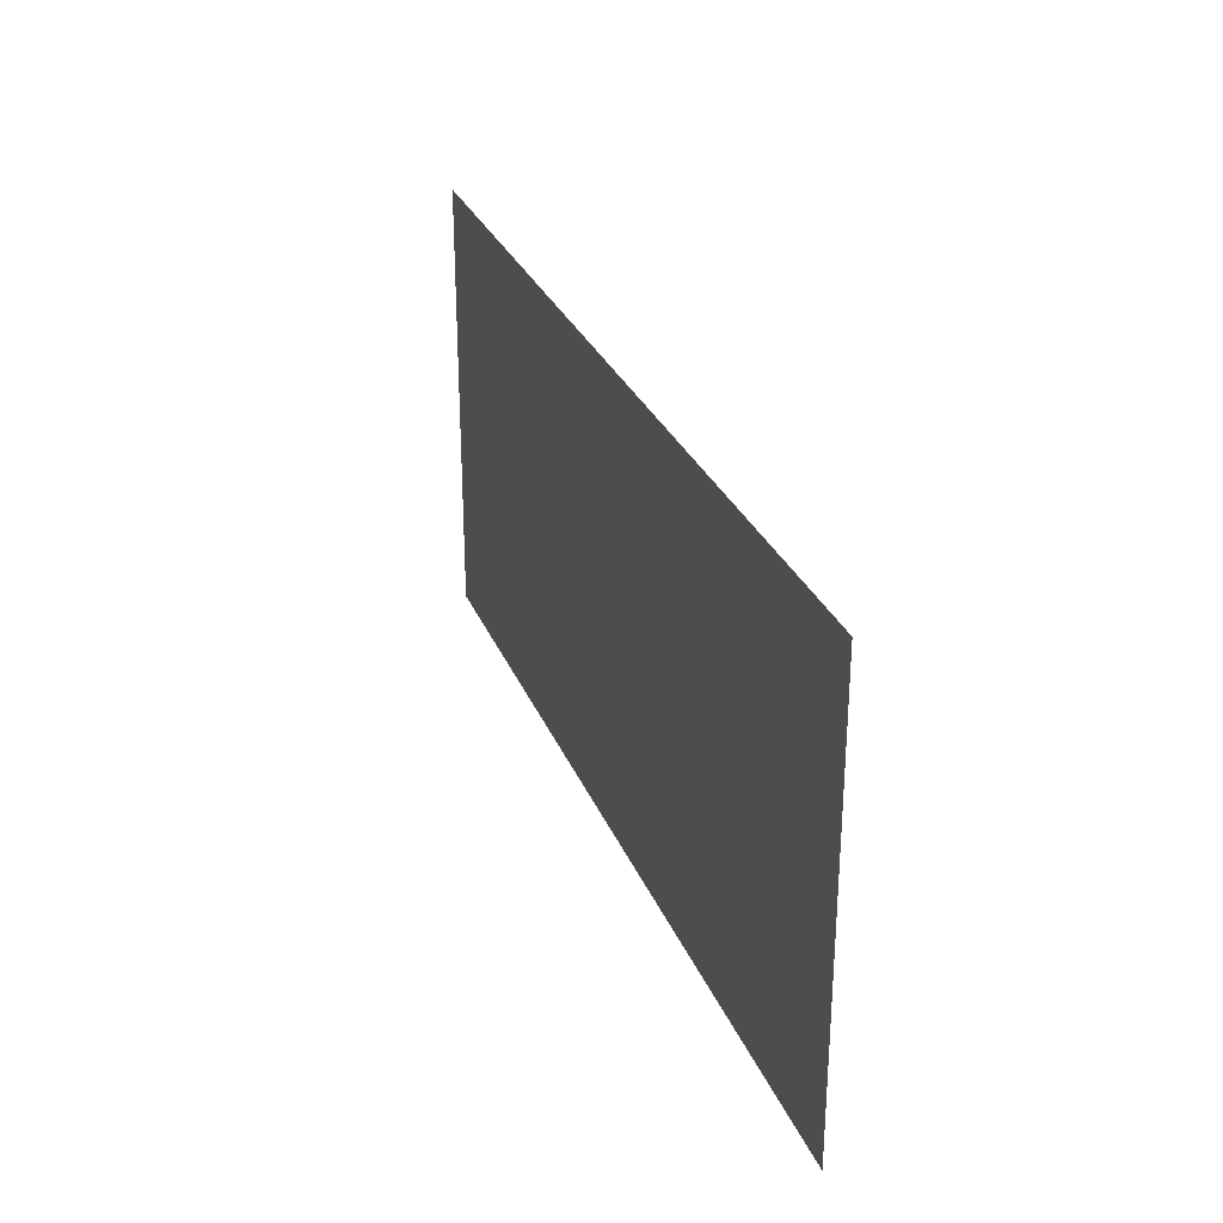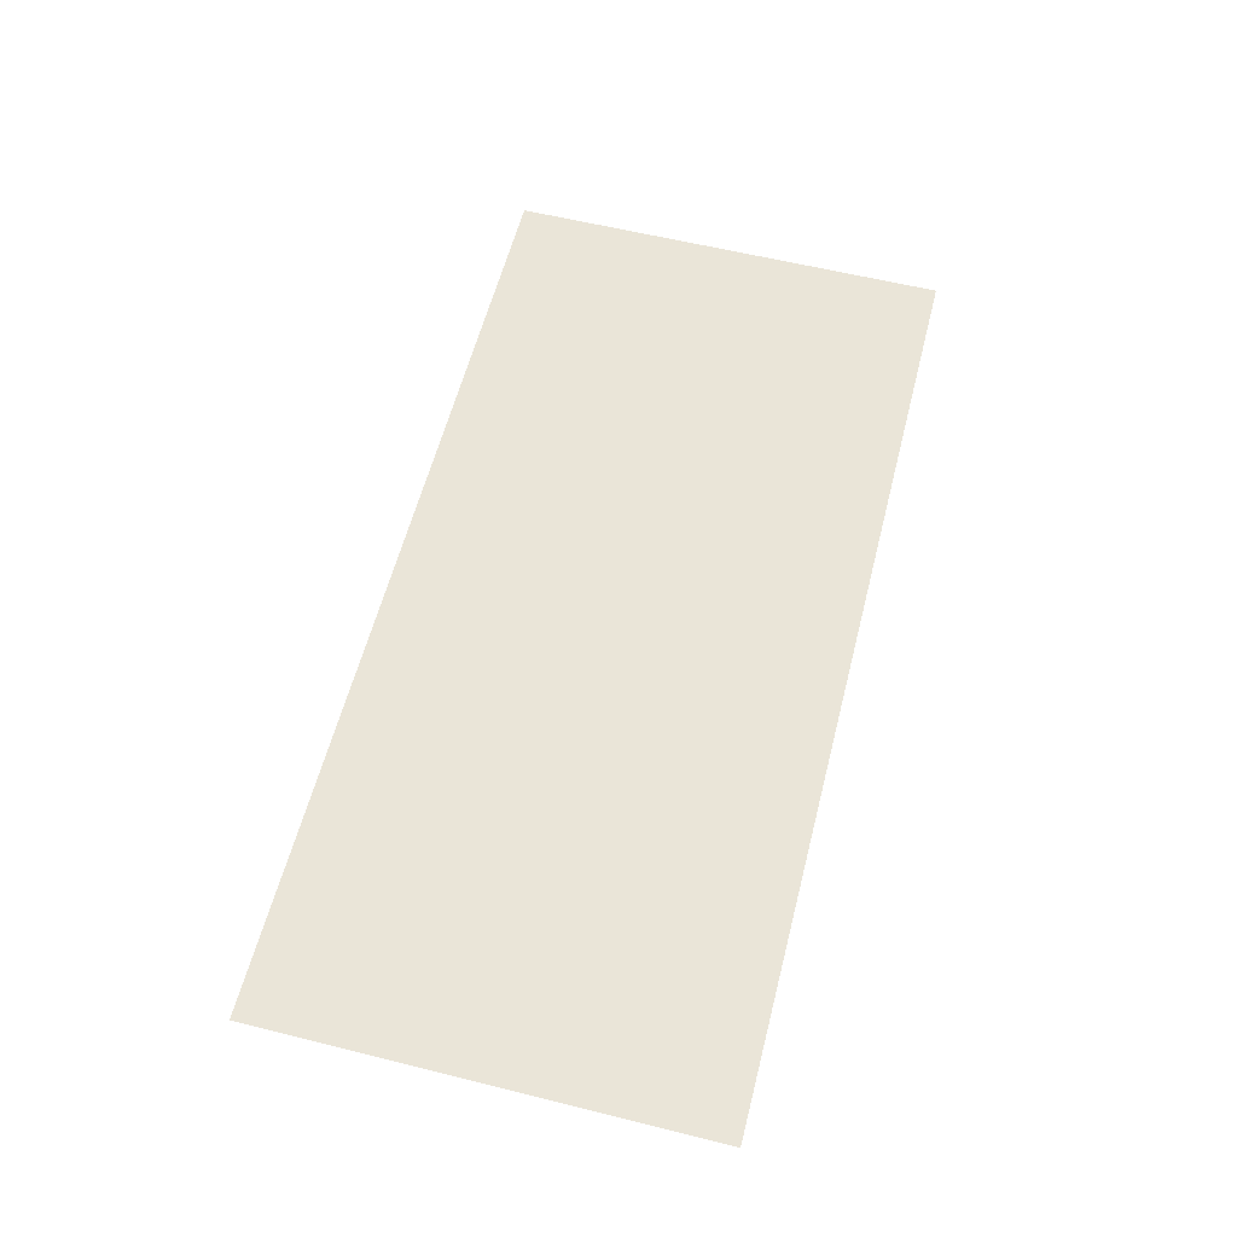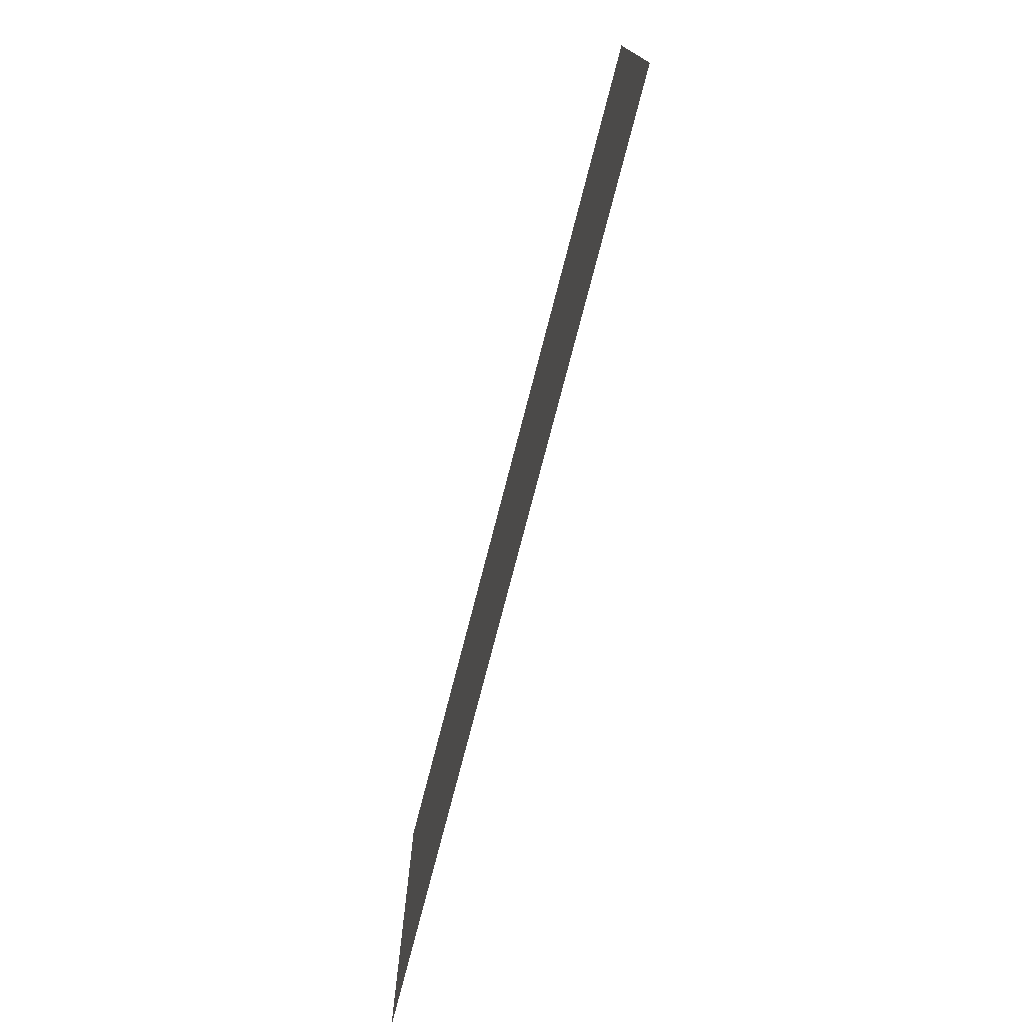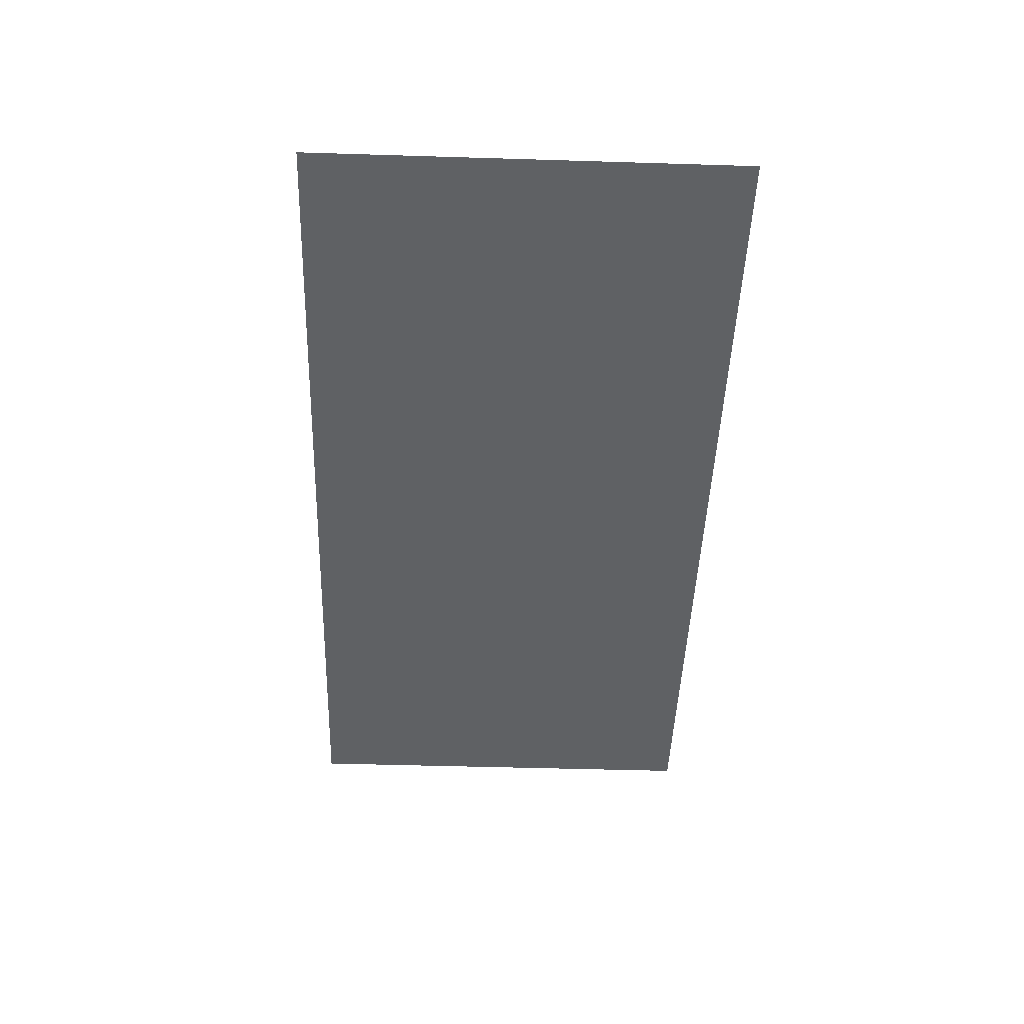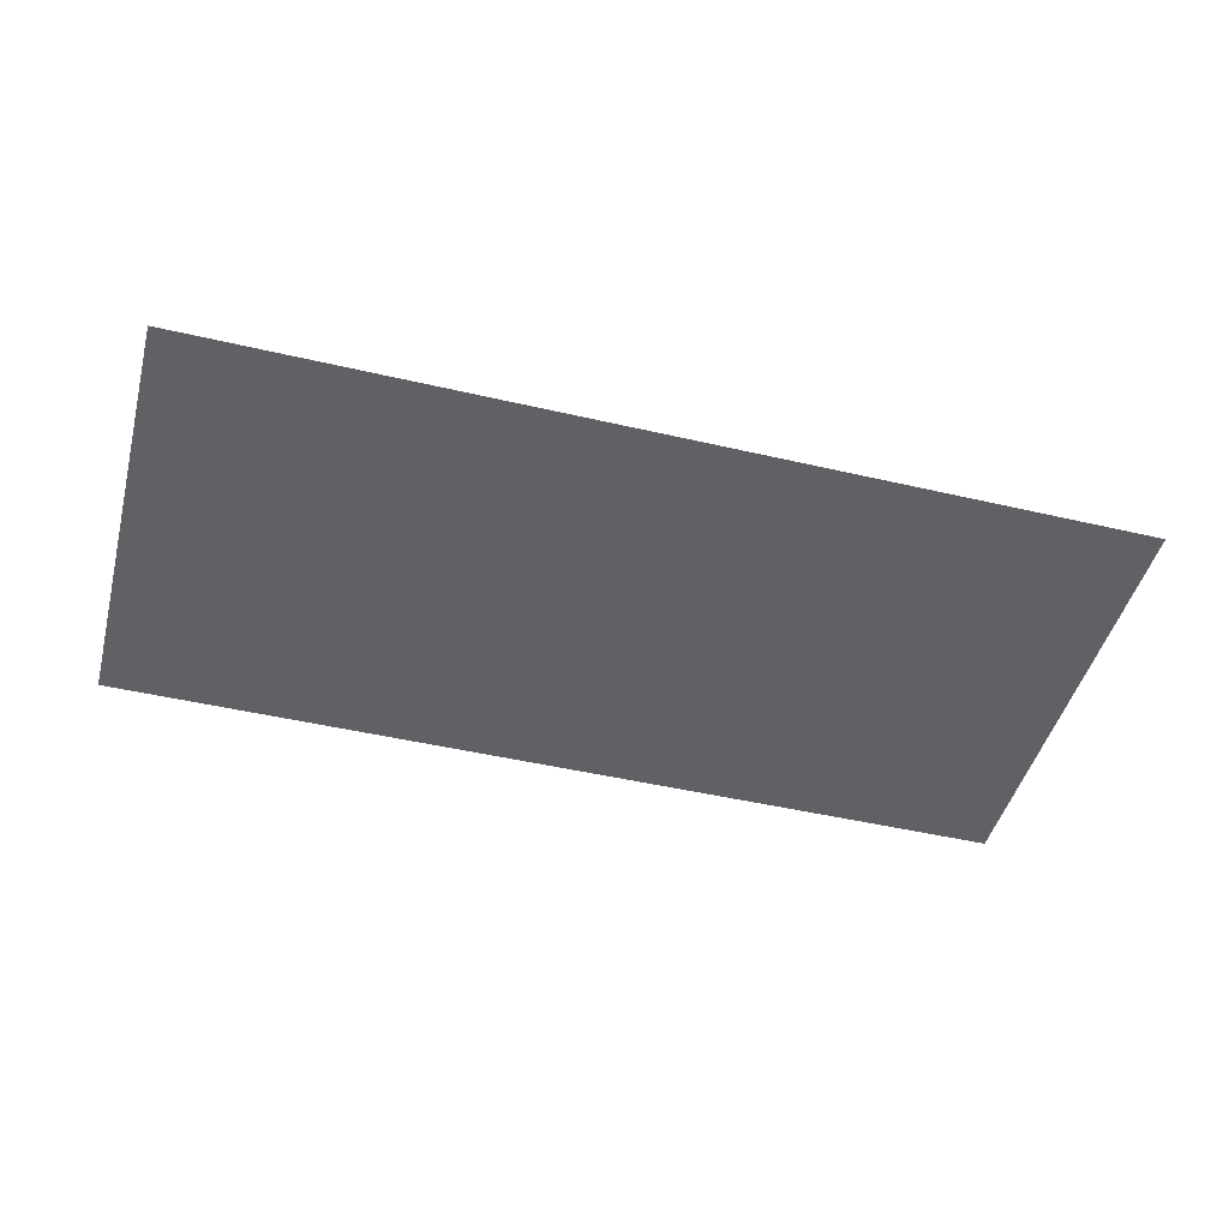
<metadata>
{"format":"obj","ext":"obj","renderer":"f3d","projection":"perspective","resolution":1024,"background":"white","views":[{"elev":28.7,"azim":-109.2,"up":"+Z"},{"elev":59.4,"azim":104.3,"up":"+Y"},{"elev":-74.9,"azim":75.6,"up":"+Z"},{"elev":-46.6,"azim":88.0,"up":"+Y"},{"elev":-46.6,"azim":-14.9,"up":"+Y"}]}
</metadata>
<code>
v -1.965 0 1.974
v -1.965 0 1.014
v -3.976 0 1.974
v -3.976 0 1.014
f 2 4 3
f 3 1 2

</code>
